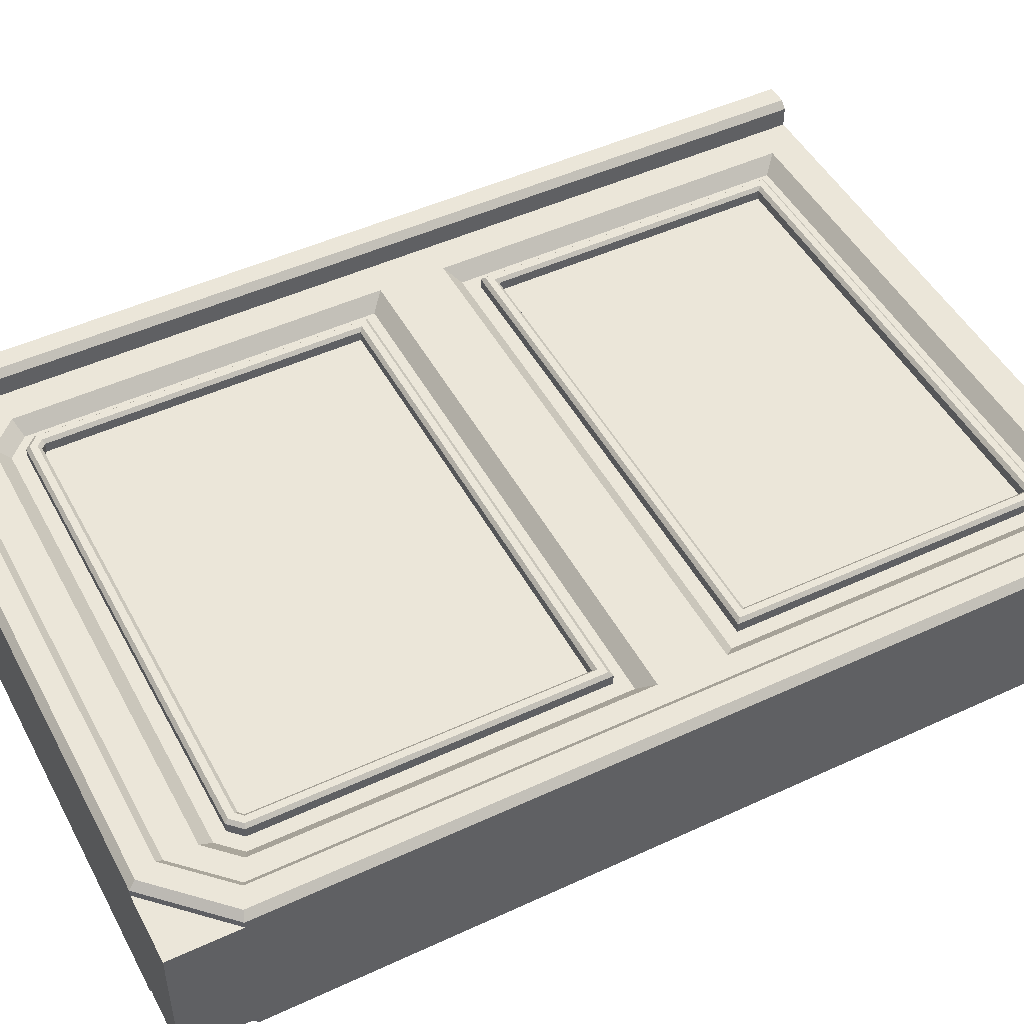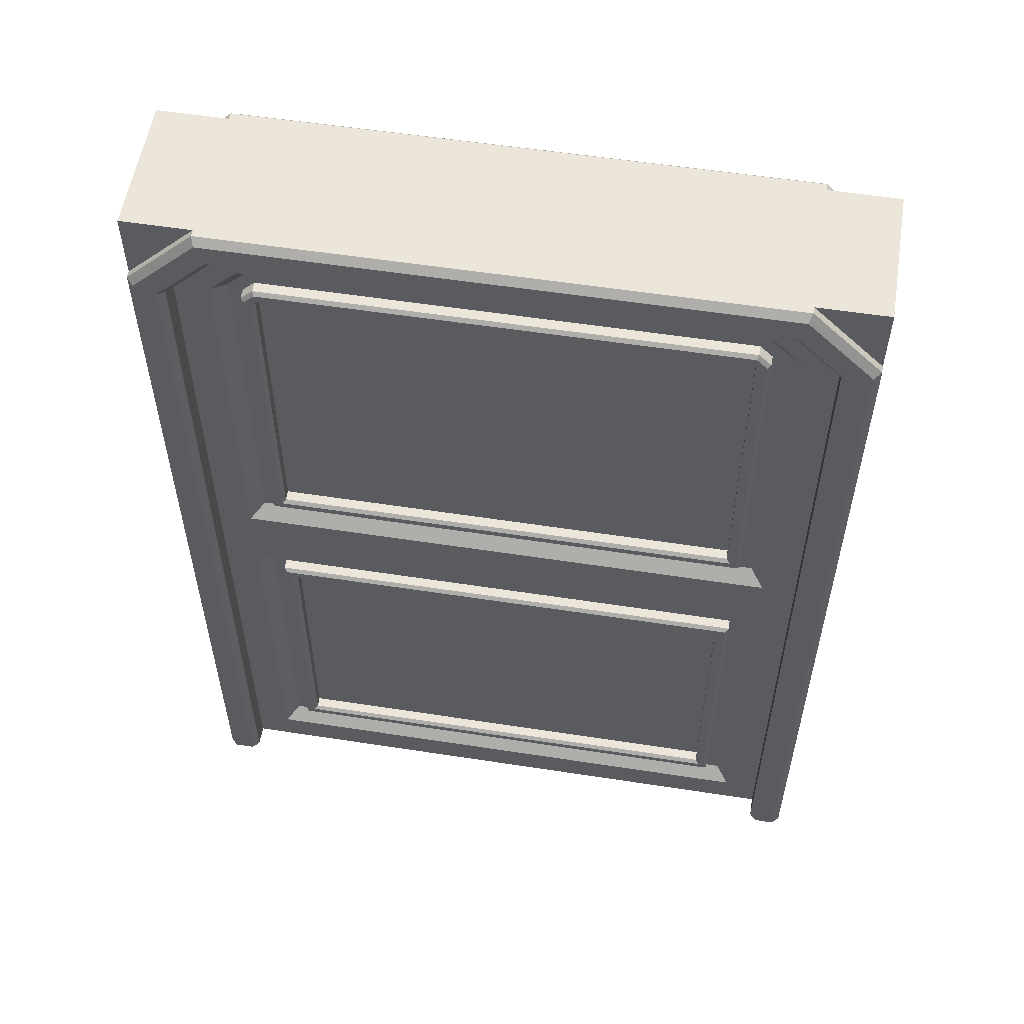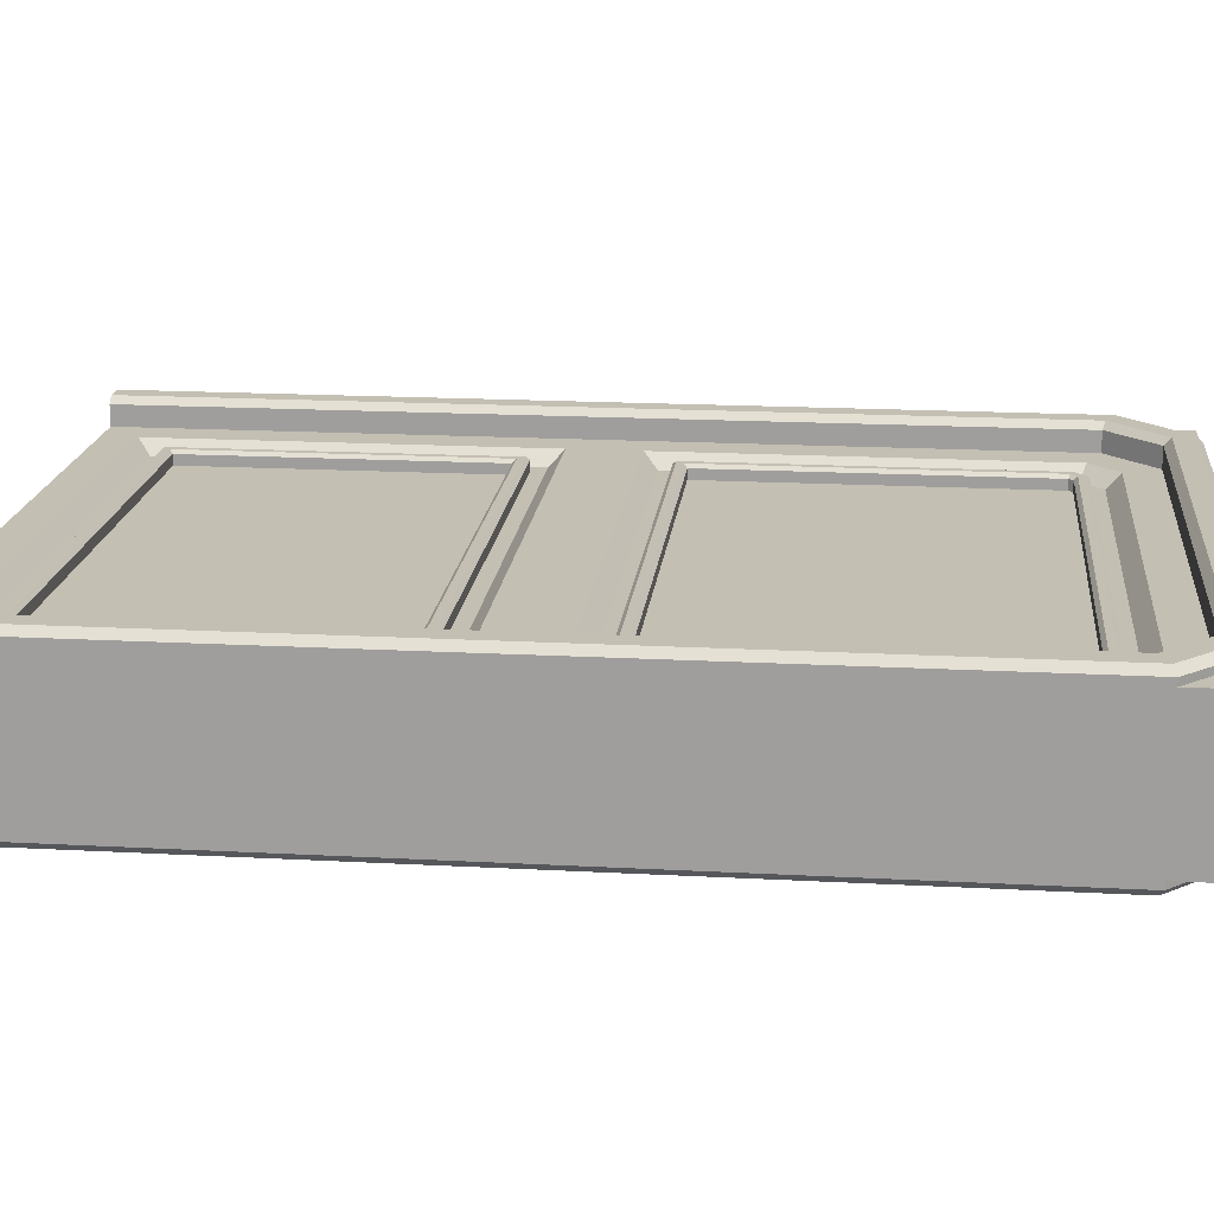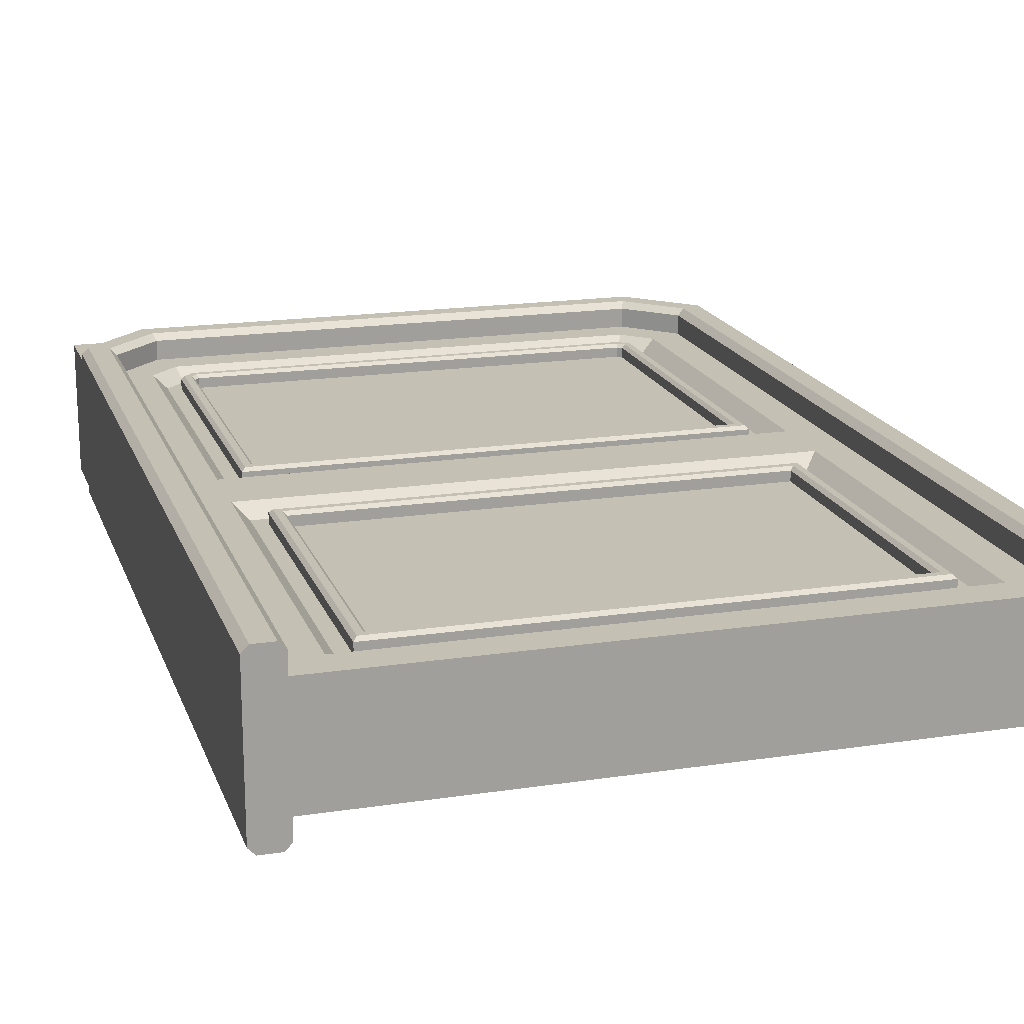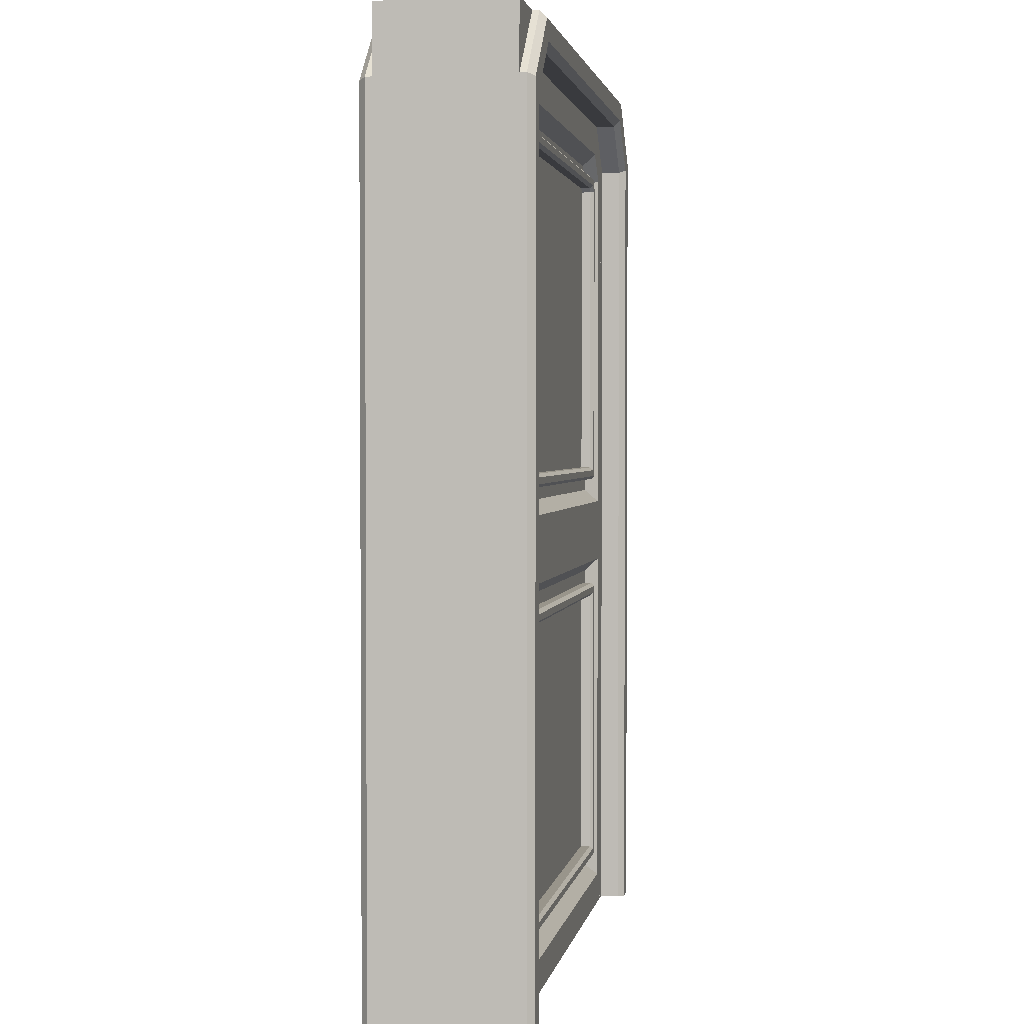
<metadata>
{"format":"obj","ext":"obj","renderer":"f3d","projection":"perspective","resolution":1024,"background":"white","views":[{"elev":48.3,"azim":62.6,"up":"+Y"},{"elev":56.0,"azim":9.2,"up":"+Z"},{"elev":17.8,"azim":-83.9,"up":"+Y"},{"elev":18.0,"azim":163.5,"up":"+Y"},{"elev":2.2,"azim":-79.8,"up":"+Z"}]}
</metadata>
<code>
o frame
v 2 0.55 4.125
v -2 0.55 4.125
v -2 -0.55 4.125
v 2 -0.55 4.125
v 2.5 -0.55 3.625
v 2.5 0.55 3.625
v 2.45 0.6 3.604
v 1.979 0.6 4.075
v 2.45 0.6 -2.875
v 2.5 0.55 -2.875
v 2.5 -0.55 -2.875
v -1.979 0.6 4.075
v -2.45 0.6 3.604
v -2.5 0.55 3.625
v 2.45 -0.6 3.604
v 2.45 -0.6 -2.875
v 1.979 -0.6 4.075
v -1.979 -0.6 4.075
v -2.5 -0.55 3.625
v -2.5 0.55 -2.875
v -2.45 0.6 -2.875
v -2.5 -0.55 -2.875
v -2.45 -0.6 -2.875
v -2.45 -0.6 3.604
v 2.25 -0.55 -2.875
v 2.25 0.55 -2.875
v 2.3 -0.6 -2.875
v 2.3 0.6 -2.875
v 2.25 -0.55 3.521
v 2.25 0.55 3.521
v 2.3 0.6 3.542
v 1.896 0.55 3.875
v 1.917 0.6 3.925
v 2.3 -0.6 3.542
v 1.896 -0.55 3.875
v -1.917 0.6 3.925
v -1.896 0.55 3.875
v -2.3 0.6 3.542
v -2.3 0.6 -2.875
v -2.25 0.55 3.521
v -2.25 0.55 -2.875
v -2.25 -0.55 -2.875
v -2.3 -0.6 -2.875
v -2.25 -0.55 3.521
v -1.896 -0.55 3.875
v 1.917 -0.6 3.925
v -1.917 -0.6 3.925
v -2.3 -0.6 3.542
f 1 2 3 4
f 4 5 6 1
f 7 8 1 6
f 9 7 6 10
f 10 6 5 11
f 8 12 2 1
f 12 13 14 2
f 11 5 15 16
f 5 4 17 15
f 18 17 4 3
f 2 14 19 3
f 20 14 13 21
f 14 20 22 19
f 23 24 19 22
f 24 18 3 19
f 10 11 25 26
f 11 16 27 25
f 26 28 9 10
f 25 29 30 26
f 26 30 31 28
f 30 32 33 31
f 27 34 29 25
f 32 30 29 35
f 36 33 32 37
f 13 12 36 38
f 8 7 31 33
f 33 36 12 8
f 7 9 28 31
f 38 39 21 13
f 39 38 40 41
f 22 20 41 42
f 42 43 23 22
f 20 21 39 41
f 41 40 44 42
f 38 36 37 40
f 37 32 35 45
f 35 29 34 46
f 17 18 47 46
f 18 24 48 47
f 24 23 43 48
f 46 34 15 17
f 34 27 16 15
f 40 37 45 44
f 42 44 48 43
f 44 45 47 48
f 45 35 46 47
o top_window
v -1.669 -0.3 3.325
v -1.669 0.3 3.325
v -1.7 0.3 3.294
v -1.7 -0.3 3.294
v -1.7 0.3 0.9464
v -1.7 -0.3 0.9464
v 1.7 0.3 0.9464
v 1.7 -0.3 0.9464
v 1.7 -0.3 3.294
v 1.669 -0.3 3.325
v 1.669 0.3 3.325
v 1.7 0.3 3.294
f 49 50 51 52
f 52 51 53 54
f 54 53 55 56
f 54 57 58 49
f 54 56 57
f 49 52 54
f 53 51 50
f 50 59 60 53
f 60 55 53
f 56 55 60 57
f 57 60 59 58
f 58 59 50 49
o bottom_window
v -1.7 -0.3 -2.325
v 1.7 -0.3 -2.325
v 1.7 -0.3 -0.1536
v -1.7 -0.3 -0.1536
v 1.7 0.3 -0.1536
v -1.7 0.3 -0.1536
v -1.7 0.3 -2.325
v 1.7 0.3 -2.325
f 61 62 63 64
f 63 65 66 64
f 64 66 67 61
f 61 67 68 62
f 62 68 65 63
f 66 65 68 67
o top_window_frame
v -1.669 -0.375 3.325
v -1.669 0.375 3.325
v 1.669 0.375 3.325
v 1.669 -0.375 3.325
v 1.7 0.375 3.294
v 1.7 -0.375 3.294
v 1.679 -0.4 3.35
v -1.679 -0.4 3.35
v -1.7 -0.375 3.294
v -1.725 -0.4 3.304
v 1.725 -0.4 3.304
v 1.725 -0.4 0.9214
v 1.7 -0.375 0.9464
v -1.725 -0.4 0.9214
v -1.7 -0.375 0.9464
v -1.7 0.375 3.294
v 1.7 0.375 0.9464
v -1.7 0.375 0.9464
v -1.725 0.4 0.9214
v -1.725 0.4 3.304
v 1.725 0.4 0.9214
v -1.679 0.4 3.35
v 1.725 0.4 3.304
v 1.679 0.4 3.35
v -1.7 -0.4 3.4
v -1.775 -0.4 3.325
v 1.775 -0.4 3.325
v 1.7 -0.4 3.4
v -1.775 -0.4 0.8714
v 1.775 -0.4 0.8714
v 1.8 -0.375 0.8464
v 1.8 -0.375 3.335
v 1.71 -0.375 3.425
v -1.8 -0.375 0.8464
v 1.8 0.375 0.8464
v 1.8 0.375 3.335
v -1.71 -0.375 3.425
v 1.71 0.375 3.425
v -1.8 -0.375 3.335
v -1.8 0.375 0.8464
v 1.775 0.4 0.8714
v 1.775 0.4 3.325
v -1.71 0.375 3.425
v -1.8 0.375 3.335
v -1.775 0.4 0.8714
v -1.775 0.4 3.325
v -1.7 0.4 3.4
v 1.7 0.4 3.4
f 69 70 71 72
f 72 71 73 74
f 69 72 75 76
f 77 69 76 78
f 79 75 72 74
f 80 79 74 81
f 78 82 83 77
f 77 84 70 69
f 82 80 81 83
f 74 73 85 81
f 81 85 86 83
f 83 86 84 77
f 84 86 87 88
f 86 85 89 87
f 88 90 70 84
f 85 73 91 89
f 90 92 71 70
f 73 71 92 91
f 93 94 78 76
f 95 96 75 79
f 94 97 82 78
f 76 75 96 93
f 97 98 80 82
f 79 80 98 95
f 99 100 95 98
f 100 101 96 95
f 98 97 102 99
f 99 103 104 100
f 101 105 93 96
f 100 104 106 101
f 97 94 107 102
f 102 108 103 99
f 109 110 104 103
f 105 107 94 93
f 105 111 112 107
f 107 112 108 102
f 103 108 113 109
f 108 112 114 113
f 115 116 92 90
f 90 88 114 115
f 110 109 89 91
f 88 87 113 114
f 87 89 109 113
f 91 92 116 110
f 101 106 111 105
f 110 116 106 104
f 116 115 111 106
f 115 114 112 111
o bottom_window_frame
v -1.8 -0.375 -0.05355
v -1.8 0.375 -0.05355
v -1.8 0.375 -2.425
v -1.8 -0.375 -2.425
v -1.775 -0.4 -2.4
v -1.775 -0.4 -0.07855
v 1.8 -0.375 -0.05355
v 1.775 -0.4 -0.07855
v 1.775 -0.4 -2.4
v 1.8 -0.375 -2.425
v 1.775 -0.4 -1.239
v 1.8 -0.375 -1.239
v 1.8 -0.3375 -0.05355
v 1.8 -0.3375 -2.425
v 1.8 -0.3 -2.425
v 1.8 -0.3 -0.05355
v 1.8 0.3 -2.425
v 1.8 0.3 -0.05355
v 1.8 0.3375 -0.05355
v 1.8 0.375 -0.05355
v 1.8 0.3375 -2.425
v 1.8 0.375 -2.425
v 1.8 0.375 -1.239
v 1.775 0.4 -1.239
v 1.775 0.4 -0.07855
v 1.775 0.4 -2.4
v -1.775 0.4 -0.07855
v -1.775 0.4 -2.4
v 1.725 -0.4 -1.239
v 1.725 -0.4 -2.35
v -1.725 -0.4 -0.1286
v -1.332e-15 -0.4 -0.1286
v 1.725 -0.4 -0.1286
v -1.725 -0.4 -2.35
v -1.725 -0.4 -1.239
v -7.772e-16 -0.4 -2.35
v 1.7 -0.375 -0.1536
v 1.7 -0.375 -1.239
v 1.7 -0.375 -2.325
v -1.7 -0.375 -0.1536
v -8.401e-09 -0.375 -0.1536
v -7.772e-16 -0.375 -2.325
v -1.7 -0.375 -2.325
v 1.7 -0.3375 -2.325
v 1.7 -0.3 -0.1536
v 1.7 -0.3 -2.325
v 1.7 -0.3375 -0.1536
v -1.7 -0.375 -1.239
v -1.7 -0.3375 -2.325
v -1.7 -0.3 -2.325
v -1.7 -0.3375 -0.1536
v -1.7 -0.3 -0.1536
v 1.7 0.3 -2.325
v -1.7 0.3 -2.325
v -1.7 0.3 -0.1536
v 1.7 0.3 -0.1536
v 1.7 0.375 -2.325
v -1.7 0.375 -2.325
v -1.7 0.3375 -2.325
v 1.7 0.3375 -2.325
v -1.7 0.375 -0.1536
v -1.7 0.3375 -0.1536
v 1.7 0.375 -0.1536
v 1.7 0.3375 -0.1536
v -1.725 0.4 -2.35
v -1.725 0.4 -1.239
v -1.725 0.4 -0.1286
v 1.725 0.4 -0.1286
v -1.332e-15 0.4 -0.1286
v 1.725 0.4 -1.239
v -7.772e-16 0.4 -2.35
v 1.725 0.4 -2.35
f 117 118 119 120
f 117 120 121 122
f 123 117 122 124
f 125 121 120 126
f 124 127 128 123
f 126 128 127 125
f 129 123 128
f 128 126 130 129
f 129 130 131 132
f 131 133 134 132
f 118 117 132 134
f 117 123 129 132
f 134 135 136 118
f 119 137 133
f 119 138 137
f 133 131 120 119
f 131 130 126 120
f 135 137 138 139
f 134 133 137 135
f 139 136 135
f 136 139 140 141
f 142 140 139 138
f 141 143 118 136
f 138 119 144 142
f 143 144 119 118
f 145 146 125 127
f 124 122 147 148
f 148 149 124
f 121 150 151
f 127 124 149 145
f 121 152 150
f 151 147 122 121
f 146 152 121 125
f 153 154 145 149
f 146 145 154 155
f 156 157 148 147
f 149 148 157 153
f 150 152 158 159
f 155 158 152 146
f 160 155 154
f 161 162 160 163
f 154 153 163 160
f 159 164 151 150
f 147 151 164 156
f 165 159 158
f 162 166 165 160
f 158 155 160 165
f 167 156 164
f 166 168 167 165
f 164 159 165 167
f 162 169 170 166
f 167 163 153 157
f 168 161 163 167
f 157 156 167
f 168 171 172 161
f 166 170 171 168
f 161 172 169 162
f 173 174 175 176
f 176 175 170 169
f 174 177 178 175
f 175 178 171 170
f 177 179 180 178
f 178 180 172 171
f 181 182 177 174
f 177 182 183
f 141 184 185
f 186 184 141 140
f 142 144 181 187
f 144 143 183 182
f 140 142 188 186
f 182 181 144
f 187 188 142
f 185 183 143 141
f 179 173 176 180
f 180 176 169 172
f 184 186 173 179
f 173 186 188
f 183 185 177
f 179 177 185 184
f 174 173 187 181
f 188 187 173
o door
v -2 -0.4 0.6464
v -2 -0.4 0.1464
v 2 -0.4 0.1464
v 2 -0.4 0.6464
v -1.9 -0.3 0.04645
v 1.9 -0.3 0.04645
v 2 -0.4 -2.625
v 1.9 -0.3 -2.525
v -2 -0.4 -2.625
v -1.9 -0.3 -2.525
v 1.9 -0.3 0.7464
v -1.9 -0.3 0.7464
v 2 -0.4 3.418
v 1.9 -0.3 3.376
v -1.9 -0.3 3.376
v -2 -0.4 3.418
v 1.793 -0.4 3.625
v 1.751 -0.3 3.525
v -1.751 -0.3 3.525
v -1.793 -0.4 3.625
v -1.8 -0.3 -0.05355
v 1.8 -0.3 -0.05355
v 1.8 -0.3 -2.425
v -1.8 -0.3 -2.425
v -1.8 0.3 -0.05355
v 1.8 0.3 -0.05355
v -1.8 0.3 -2.425
v 1.8 0.3 -2.425
v 1.9 0.3 0.04645
v 1.9 0.3 -2.525
v -1.9 0.3 -2.525
v -1.9 0.3 0.04645
v 2 0.4 -2.625
v -2 0.4 -2.625
v 2 0.4 0.1464
v -2 0.4 0.1464
v 2 0.4 0.6464
v -2 0.4 0.6464
v -1.9 0.3 0.7464
v 1.9 0.3 0.7464
v 1.9 0.3 3.376
v 2 0.4 3.418
v -2 0.4 3.418
v -1.9 0.3 3.376
v 1.751 0.3 3.525
v 1.793 0.4 3.625
v -1.793 0.4 3.625
v -1.751 0.3 3.525
v -1.8 -0.3 0.8464
v -1.8 -0.3 3.335
v 1.71 -0.3 3.425
v 1.8 -0.3 3.335
v -1.71 -0.3 3.425
v 1.8 -0.3 0.8464
v -1.71 0.3 3.425
v -1.8 0.3 3.335
v 1.71 0.3 3.425
v 1.8 0.3 0.8464
v 1.8 0.3 3.335
v -1.8 0.3 0.8464
v -2.25 -0.4 3.521
v -2.25 -0.4 -2.875
v 2.15 -0.4 -2.875
v 2.15 -0.4 3.48
v 1.826 -0.4 3.804
v 1.755 -0.4 3.875
v -1.896 -0.4 3.875
v 2.15 0.4 3.48
v 2.15 0.4 -2.875
v -1.896 0.4 3.875
v 1.755 0.4 3.875
v -2.25 0.4 -2.875
v -2.25 0.4 3.521
v 1.826 0.4 3.804
f 189 190 191 192
f 191 190 193 194
f 195 191 194 196
f 197 195 196 198
f 198 193 190 197
f 189 192 199 200
f 192 201 202 199
f 200 203 204 189
f 201 205 206 202
f 203 207 208 204
f 205 208 207 206
f 194 193 209 210
f 198 196 211 212
f 212 209 193 198
f 210 211 196 194
f 209 213 214 210
f 212 215 213 209
f 211 216 215 212
f 210 214 216 211
f 217 218 216 214
f 218 219 215 216
f 219 220 213 215
f 214 213 220 217
f 219 218 221 222
f 218 217 223 221
f 222 224 220 219
f 217 220 224 223
f 225 223 224 226
f 227 228 225 226
f 228 229 230 225
f 226 231 232 227
f 229 233 234 230
f 231 235 236 232
f 233 236 235 234
f 203 200 237 238
f 202 206 239 240
f 238 241 207 203
f 241 239 206 207
f 200 199 242 237
f 240 242 199 202
f 232 236 243 244
f 236 233 245 243
f 229 228 246 247
f 244 248 227 232
f 248 246 228 227
f 247 245 233 229
f 238 244 243 241
f 237 248 244 238
f 242 246 248 237
f 240 247 246 242
f 239 245 247 240
f 241 243 245 239
f 249 250 190 189
f 251 252 192 191
f 250 197 190
f 252 201 192
f 205 253 254
f 189 204 249
f 252 253 205 201
f 204 208 255 249
f 254 255 208 205
f 250 251 195 197
f 191 195 251
f 256 257 223 225
f 257 221 223
f 234 235 258 259
f 225 230 256
f 260 261 226 224
f 230 234 262 256
f 261 231 226
f 257 260 222 221
f 261 258 235 231
f 224 222 260
f 259 262 234
f 254 259 258 255
f 257 251 250 260
f 261 260 250 249
f 255 258 261 249
f 251 257 256 252
f 252 256 262 253
f 253 262 259 254
o door_edge_highlight
v 2.25 -0.3 3.521
v 2.25 -0.4 3.521
v 2.25 -0.4 -2.875
v 2.25 -0.3 -2.875
v 1.896 -0.3 3.875
v 1.896 -0.4 3.875
v 2.15 -0.4 -2.875
v 2.15 -0.3 -2.875
v 1.755 -0.3 3.875
v 1.755 -0.4 3.875
v 1.826 -0.4 3.804
v 2.15 -0.4 3.48
v 2.15 -0.3 3.48
v 1.826 -0.3 3.804
f 263 264 265 266
f 267 268 264 263
f 266 265 269 270
f 271 272 268 267
f 268 272 273
f 273 274 264 268
f 274 269 265 264
f 267 263 275 276
f 263 266 270 275
f 276 271 267
f 275 270 269 274
f 276 275 274 273
f 271 276 273 272
o door_edge_highlight
v 1.826 0.3 3.804
v 1.755 0.3 3.875
v 1.755 0.4 3.875
v 1.826 0.4 3.804
v 2.15 0.3 3.48
v 2.15 0.4 3.48
v 2.15 0.3 -2.875
v 2.15 0.4 -2.875
v 1.896 0.3 3.875
v 1.896 0.4 3.875
v 2.25 0.4 3.521
v 2.25 0.4 -2.875
v 2.25 0.3 3.521
v 2.25 0.3 -2.875
f 277 278 279 280
f 281 277 280 282
f 283 281 282 284
f 285 286 279 278
f 286 287 282 280
f 287 288 284 282
f 280 279 286
f 285 278 277
f 277 281 289 285
f 281 283 290 289
f 283 284 288 290
f 289 287 286 285
f 290 288 287 289
o door_edge
v 1.755 -0.3 3.875
v 1.755 0.3 3.875
v 1.826 0.3 3.804
v 1.826 -0.3 3.804
v 2.15 0.3 3.48
v 2.15 -0.3 3.48
v 2.15 0.3 -2.875
v 2.15 -0.3 -2.875
v 1.896 -0.3 3.875
v 1.896 0.3 3.875
v 2.25 0.3 3.521
v 2.25 0.3 -2.875
v 2.25 -0.3 3.521
v 2.25 -0.3 -2.875
f 291 292 293 294
f 294 293 295 296
f 296 295 297 298
f 291 299 300 292
f 300 301 295 293
f 301 302 297 295
f 293 292 300
f 299 291 294
f 294 296 303 299
f 296 298 304 303
f 304 298 297 302
f 299 303 301 300
f 303 304 302 301
o corner
v -2.5 0.5 3.625
v -2.5 0.5 4.125
v -2 0.5 4.125
v -2 -0.5 4.125
v -2.5 -0.5 3.625
v -2.5 -0.5 4.125
f 305 306 307
f 307 308 309 305
f 305 309 310 306
f 306 310 308 307
f 308 310 309
o corner
v 2.5 -0.5 3.625
v 2.5 -0.5 4.125
v 2 -0.5 4.125
v 2 0.5 4.125
v 2.5 0.5 3.625
v 2.5 0.5 4.125
f 311 312 313
f 313 314 315 311
f 311 315 316 312
f 312 316 314 313
f 314 316 315

</code>
